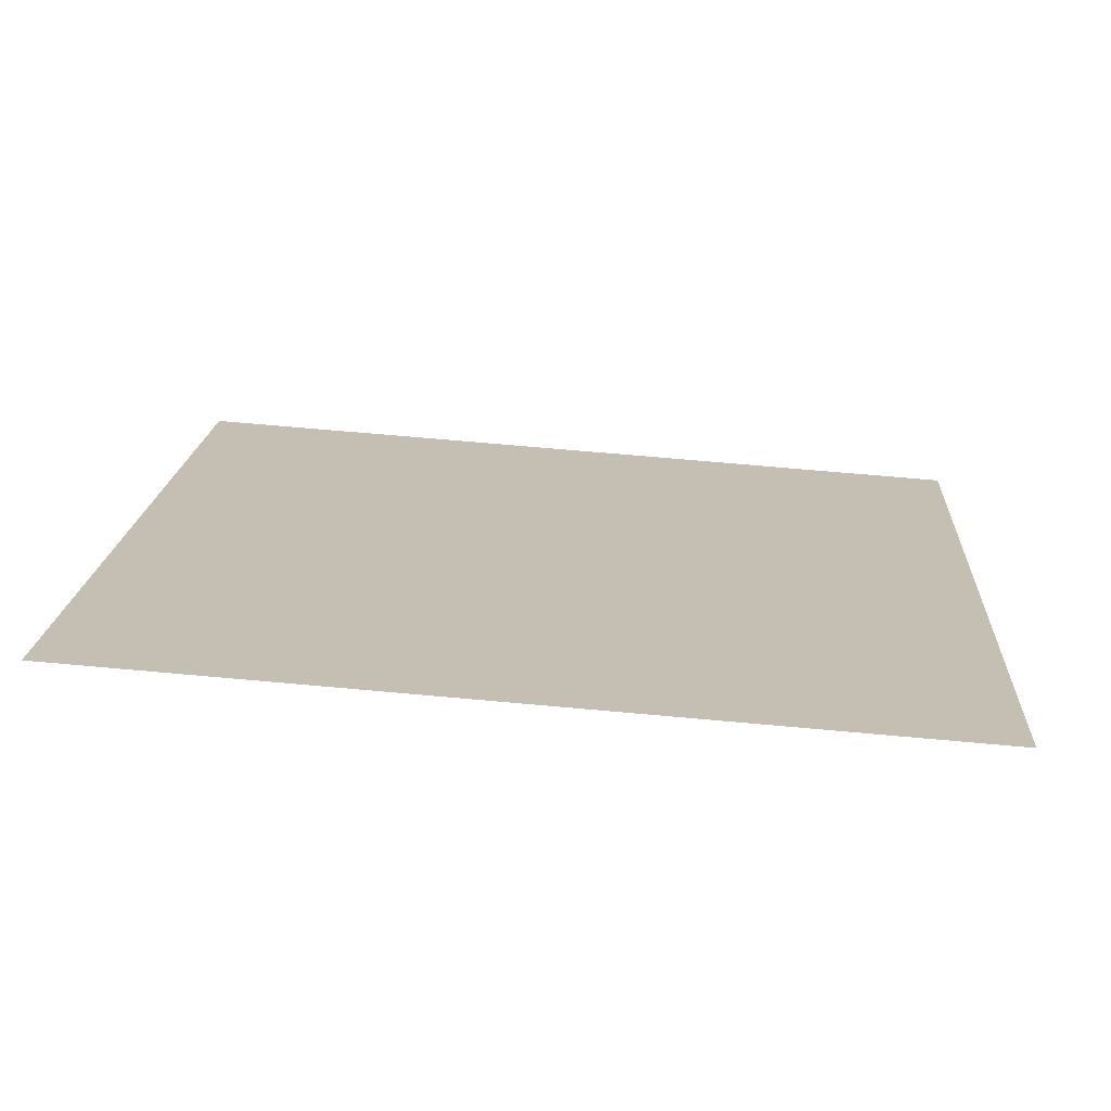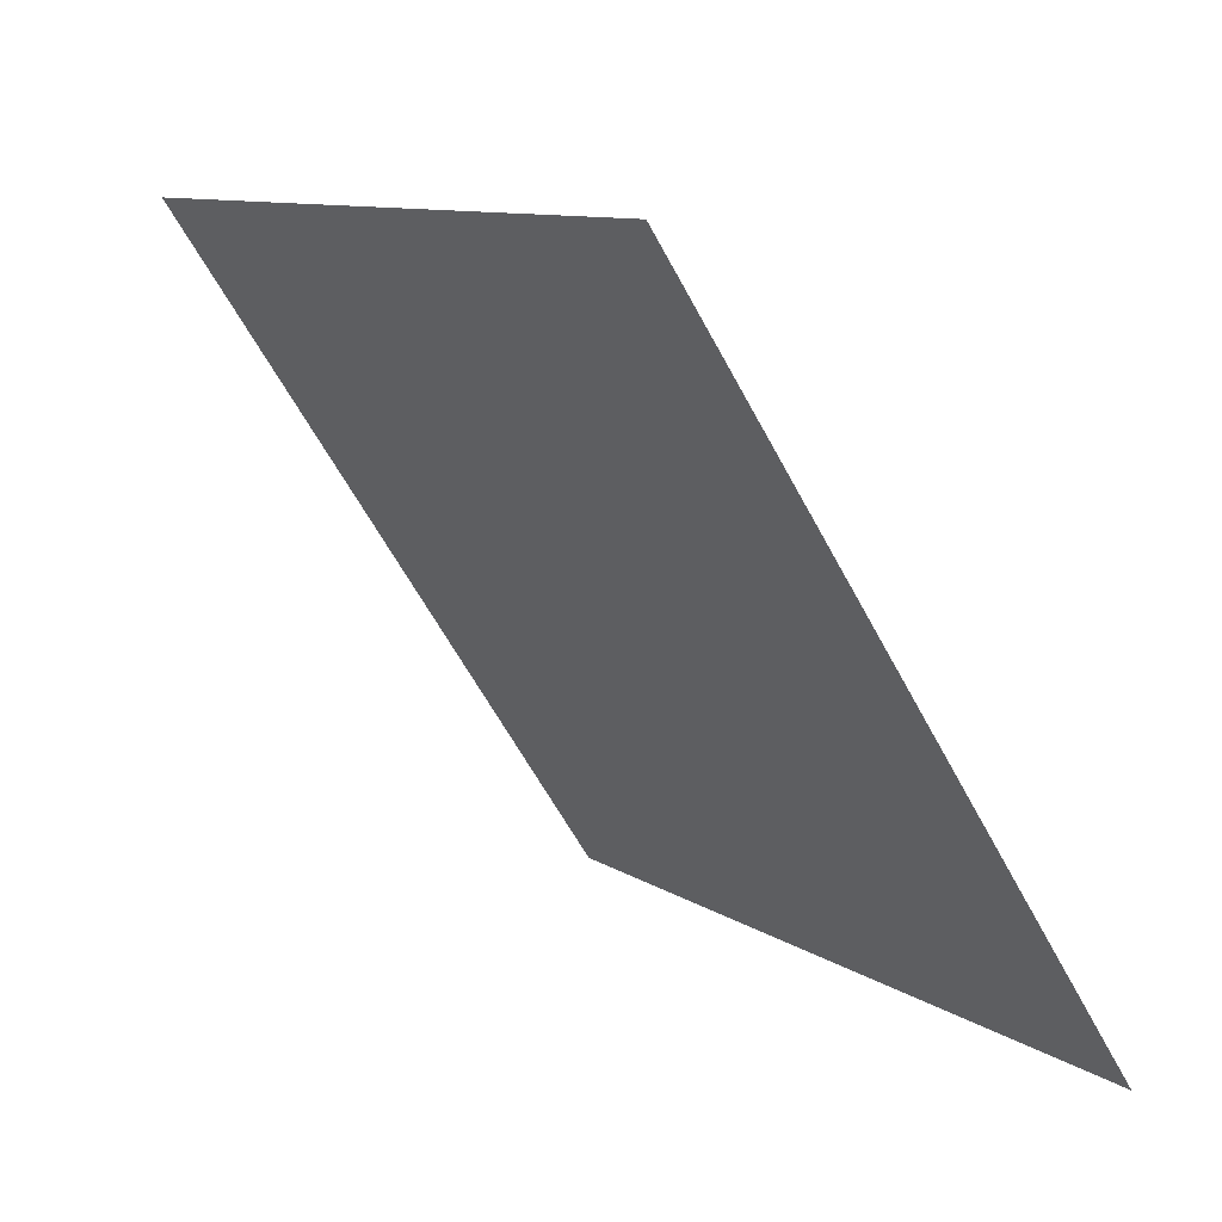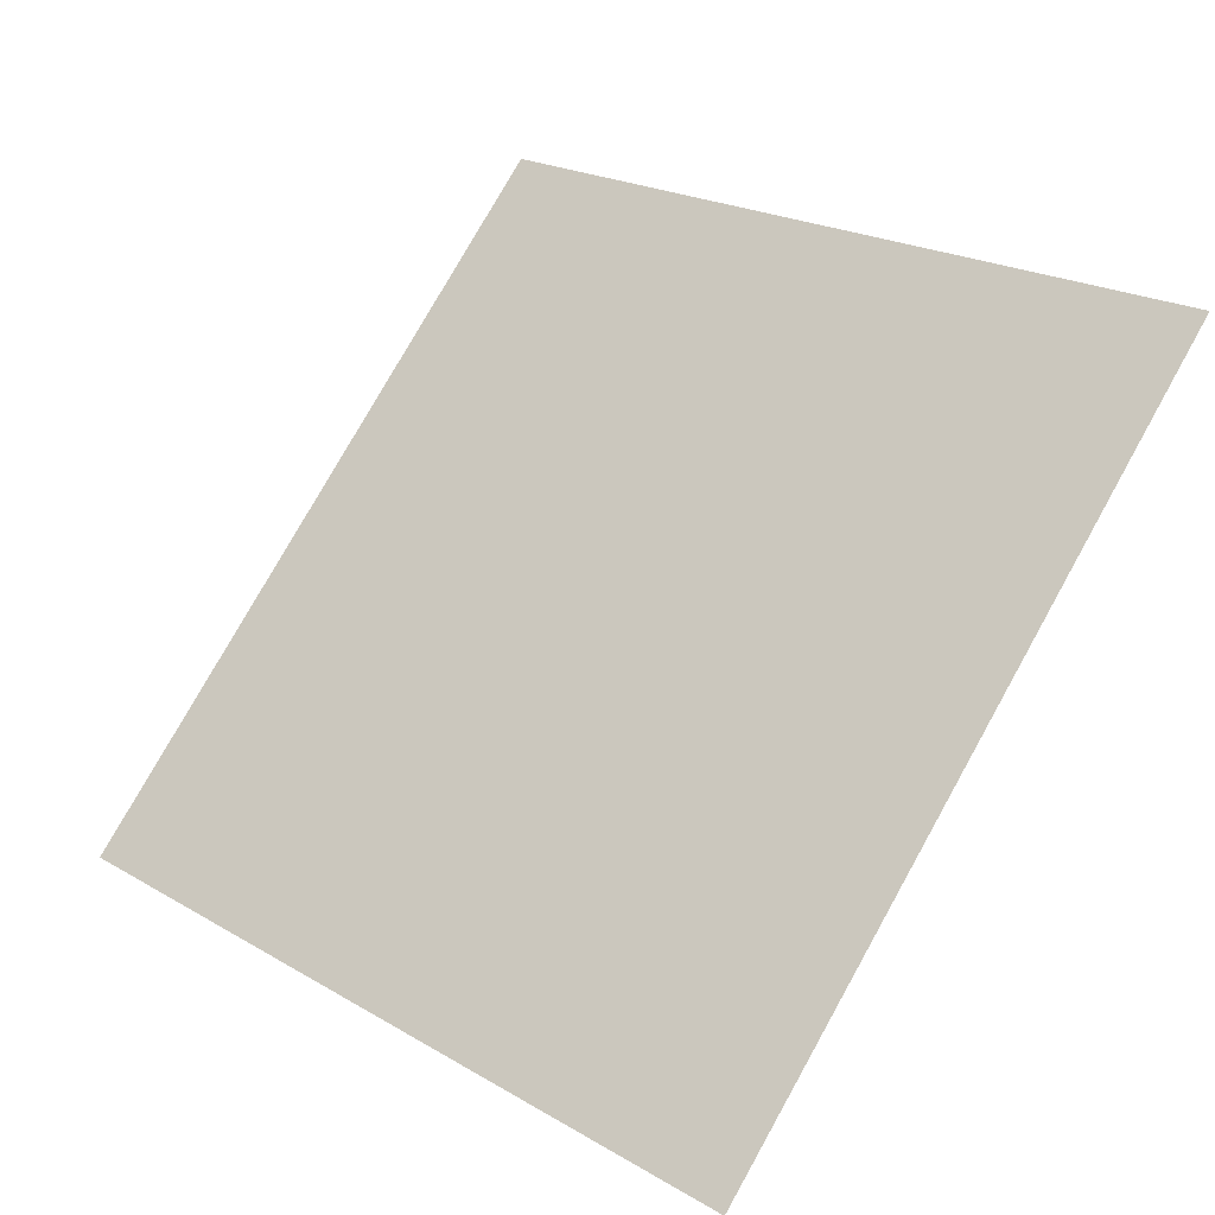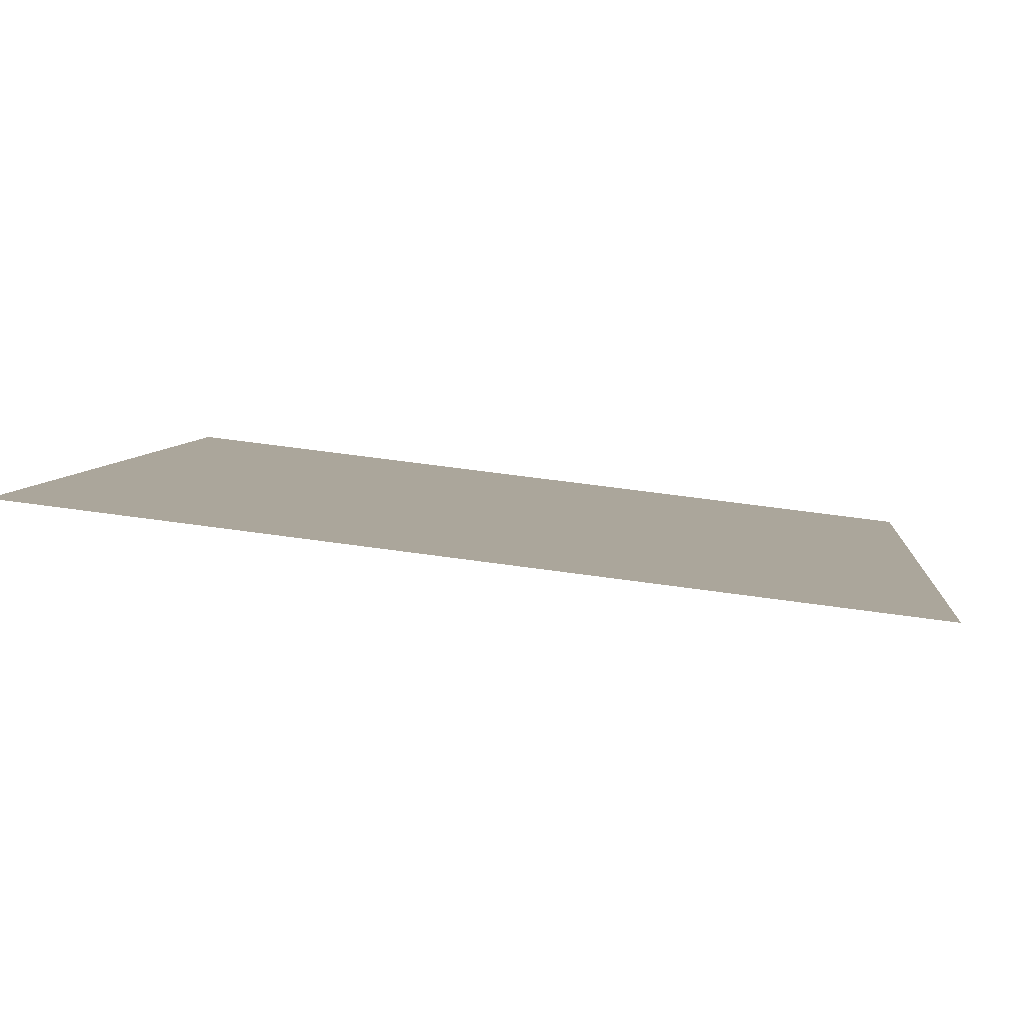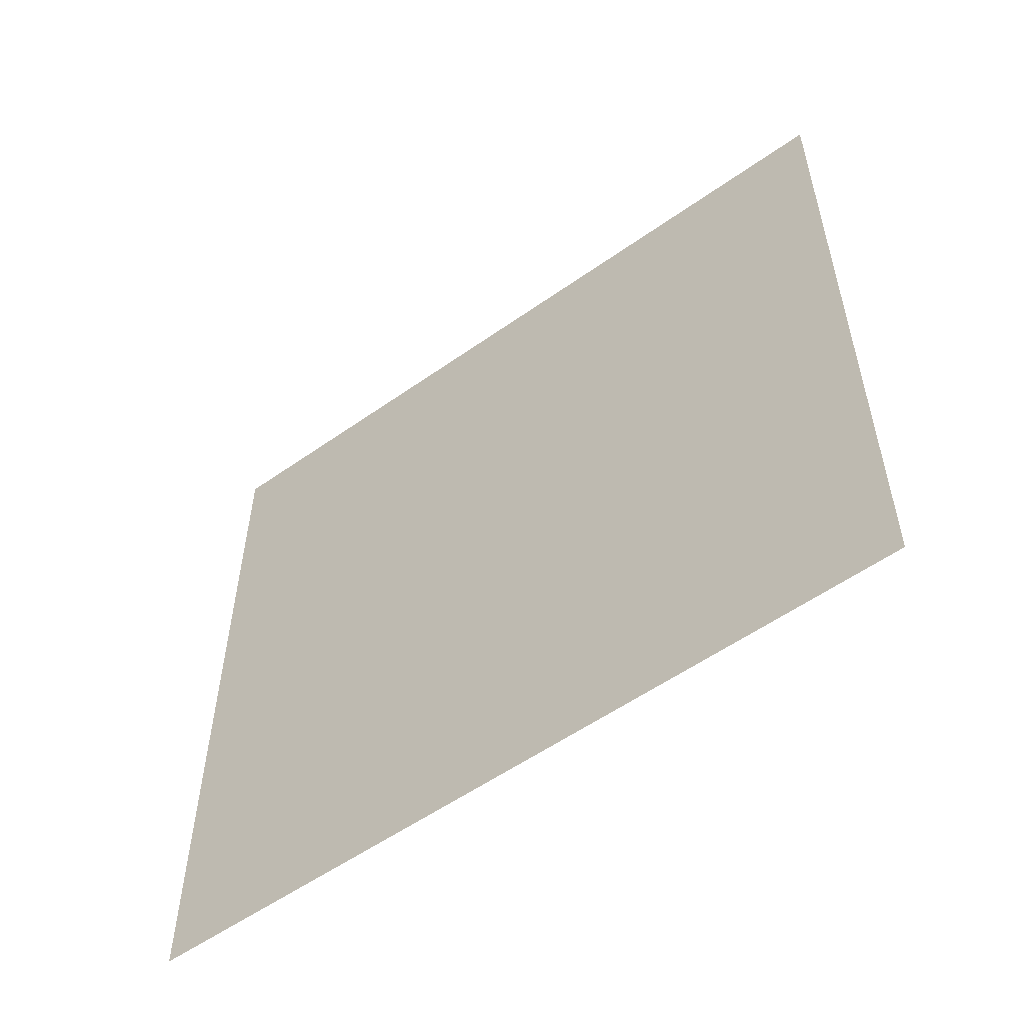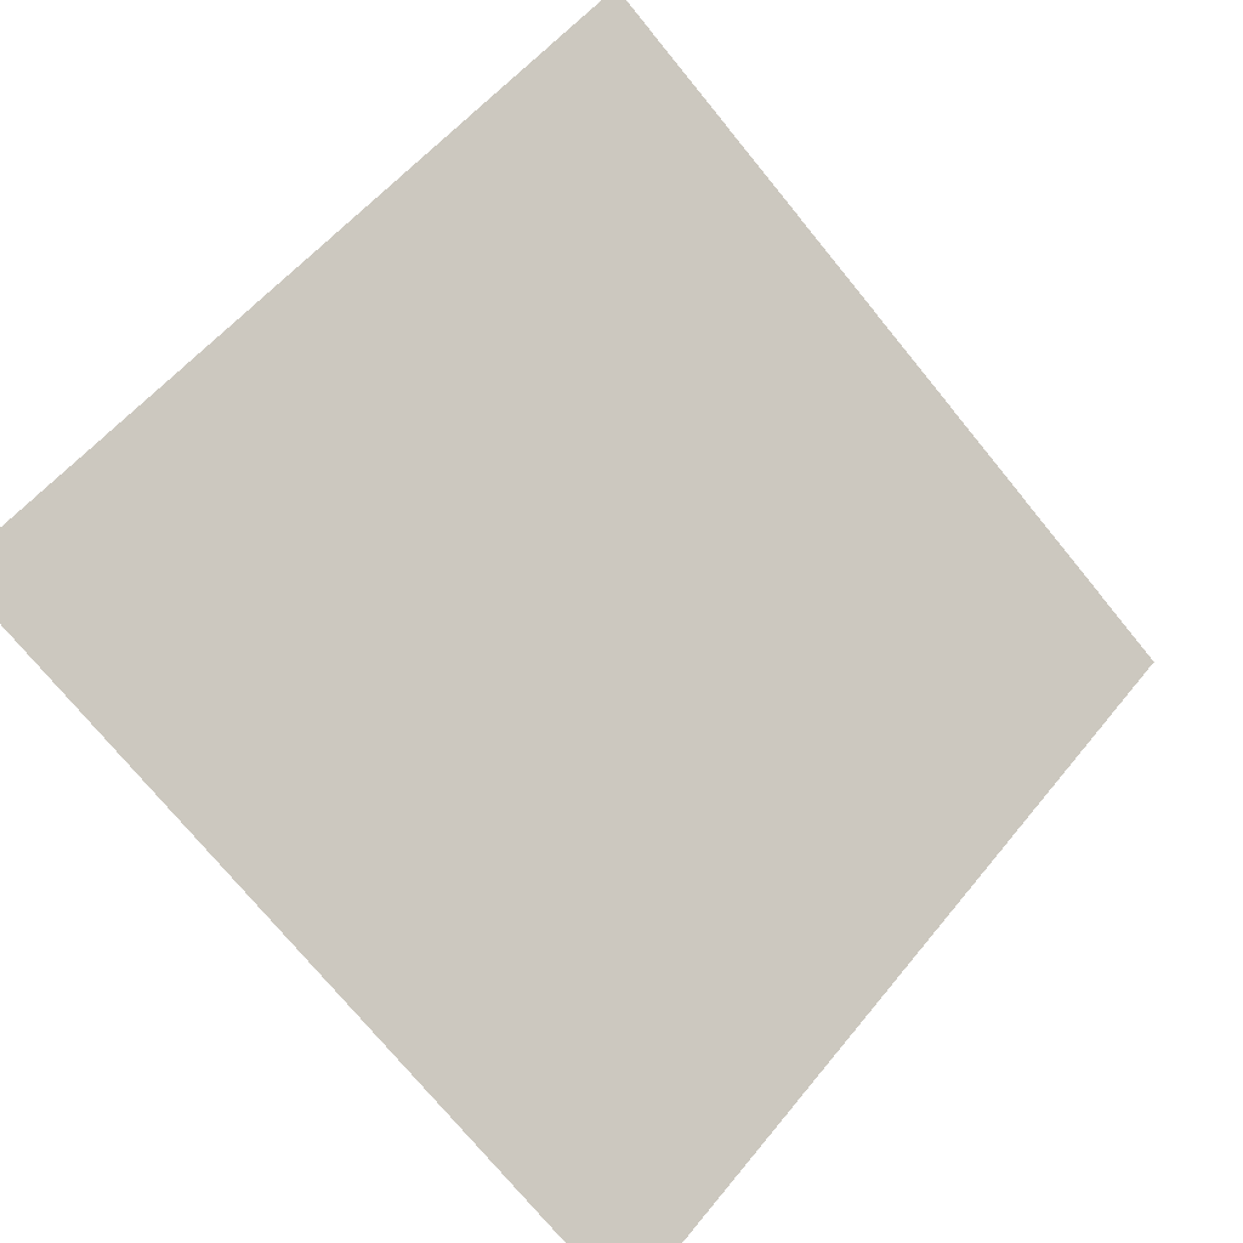
<metadata>
{"format":"obj","ext":"obj","renderer":"f3d","projection":"perspective","resolution":1024,"background":"white","views":[{"elev":53.8,"azim":5.5,"up":"+Y"},{"elev":-60.5,"azim":-63.3,"up":"+Z"},{"elev":79.4,"azim":-60.2,"up":"+Y"},{"elev":59.1,"azim":-172.7,"up":"+Z"},{"elev":35.6,"azim":-89.3,"up":"+Y"},{"elev":54.5,"azim":129.0,"up":"+Y"}]}
</metadata>
<code>
v 0.1366 0.5232 0.1589
v 0.13 0.5233 0.159
v 0.1302 0.5273 0.1643
v 0.1367 0.5271 0.1642
f 4 3 2 1

</code>
